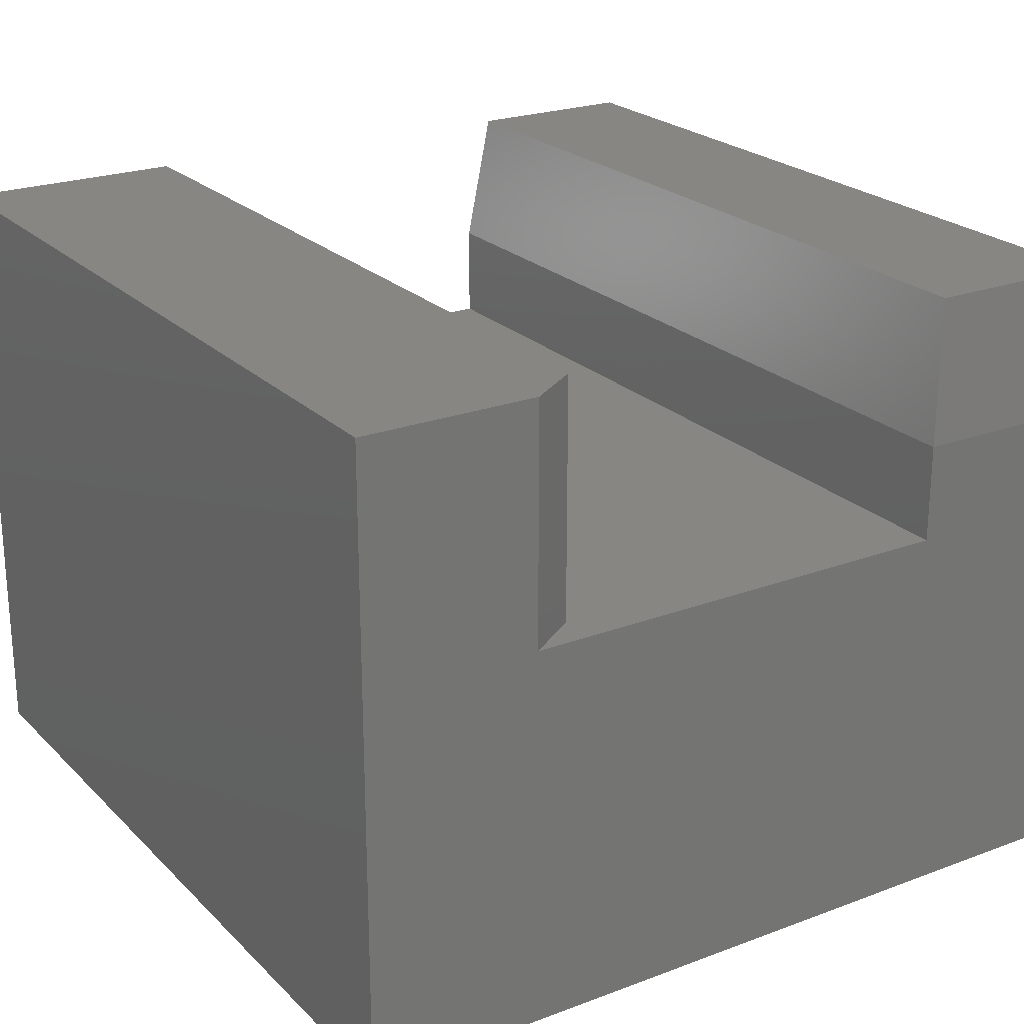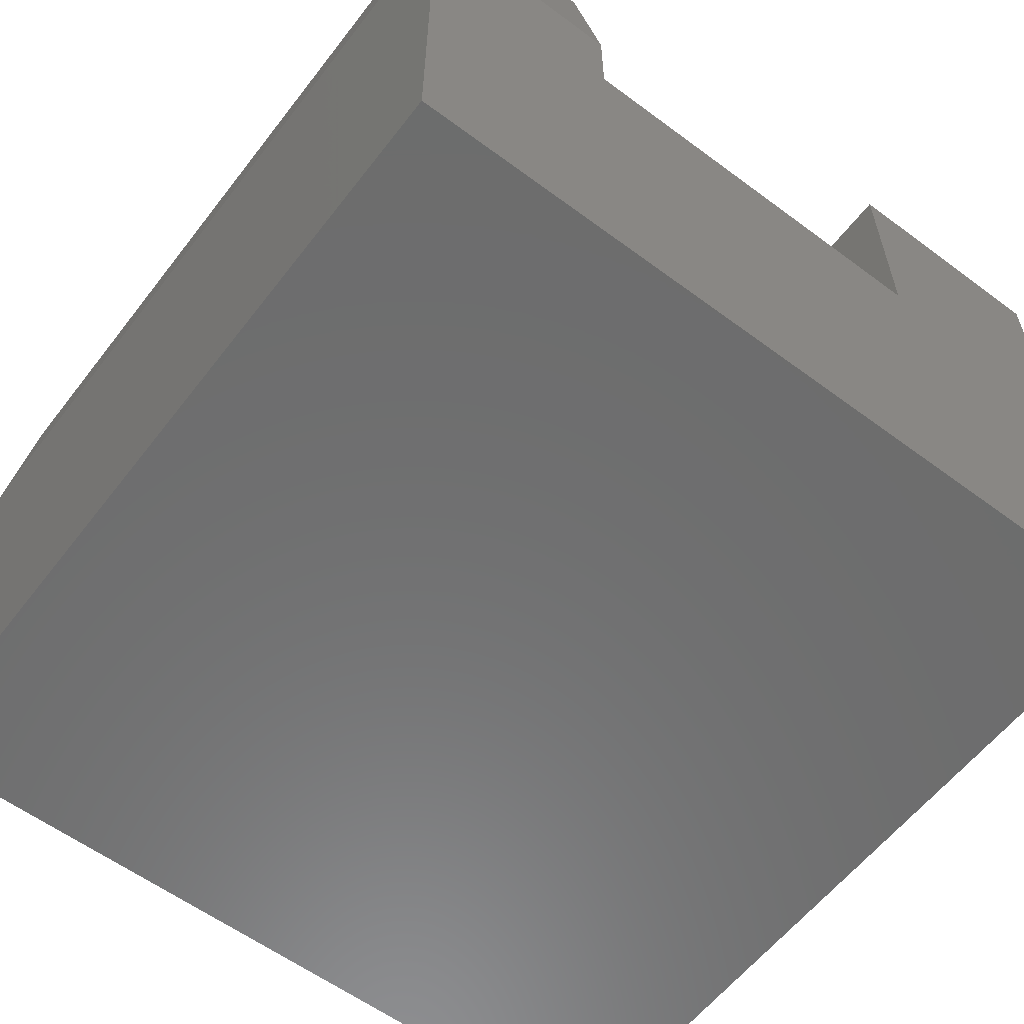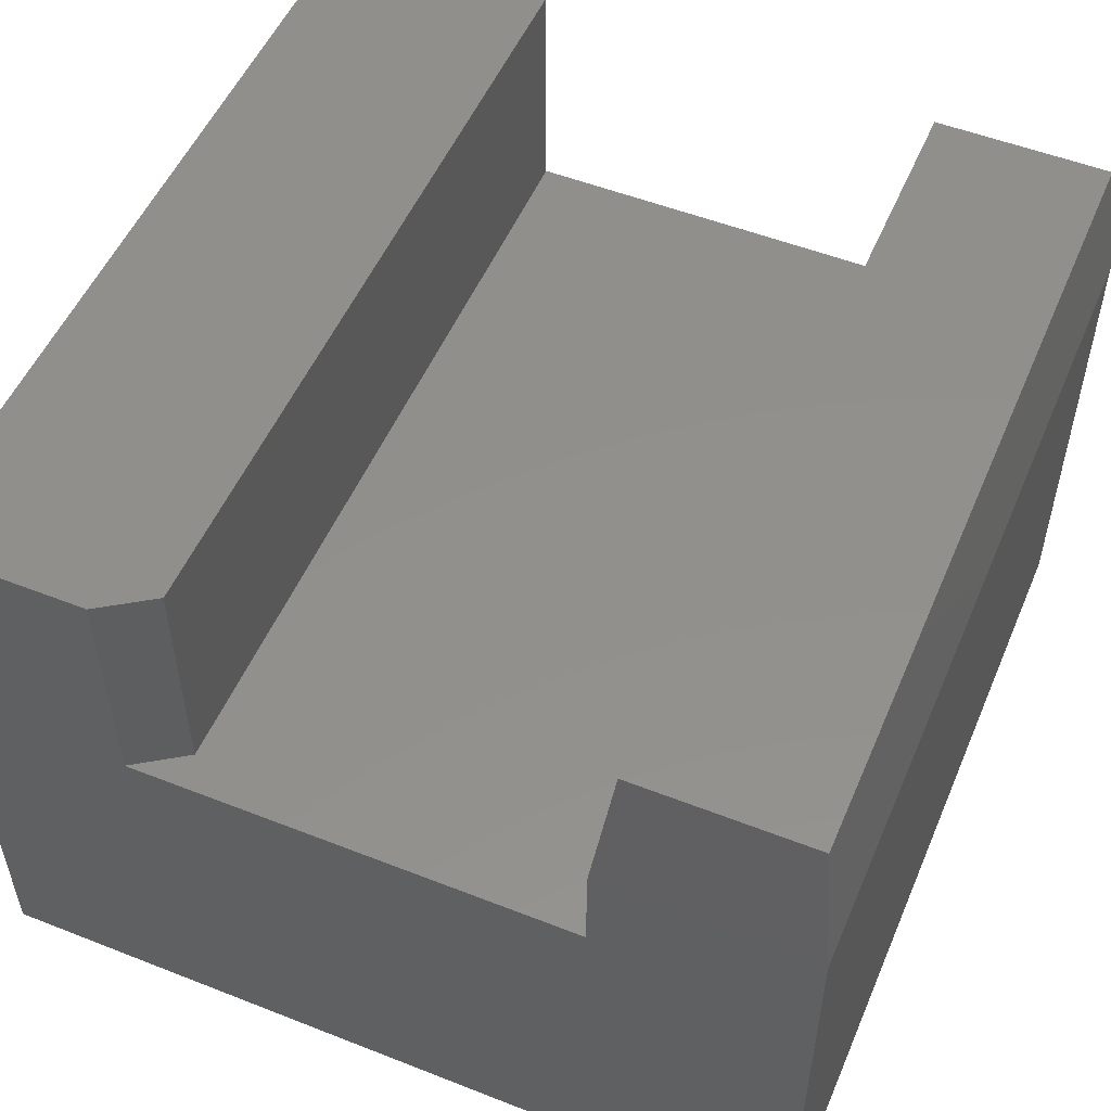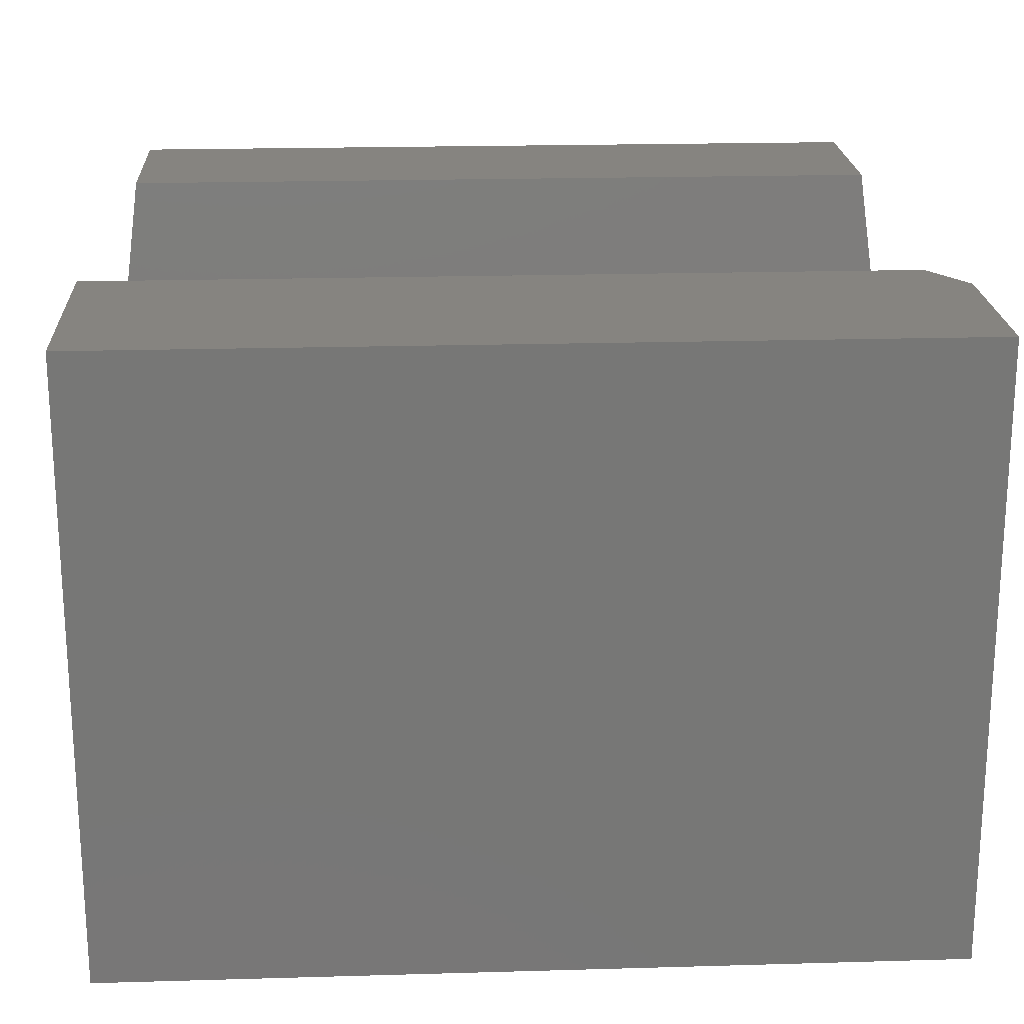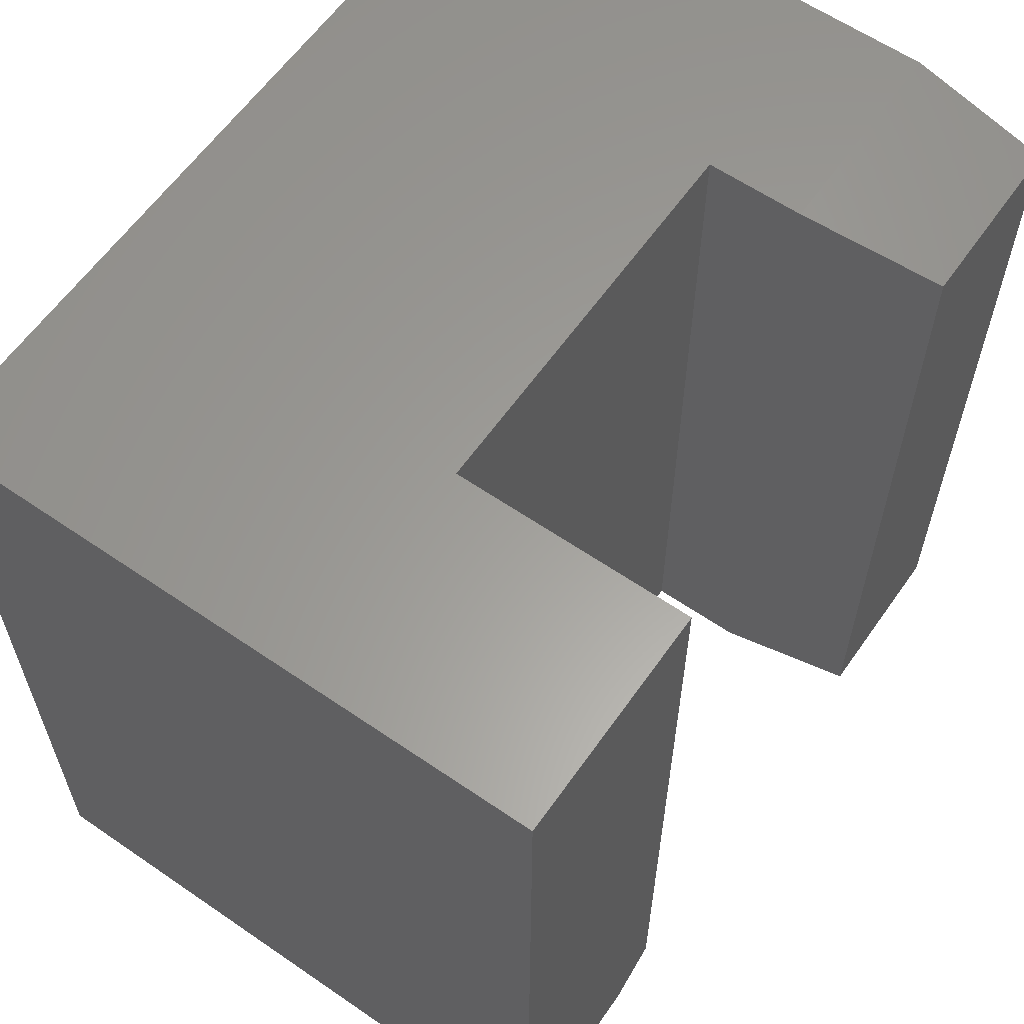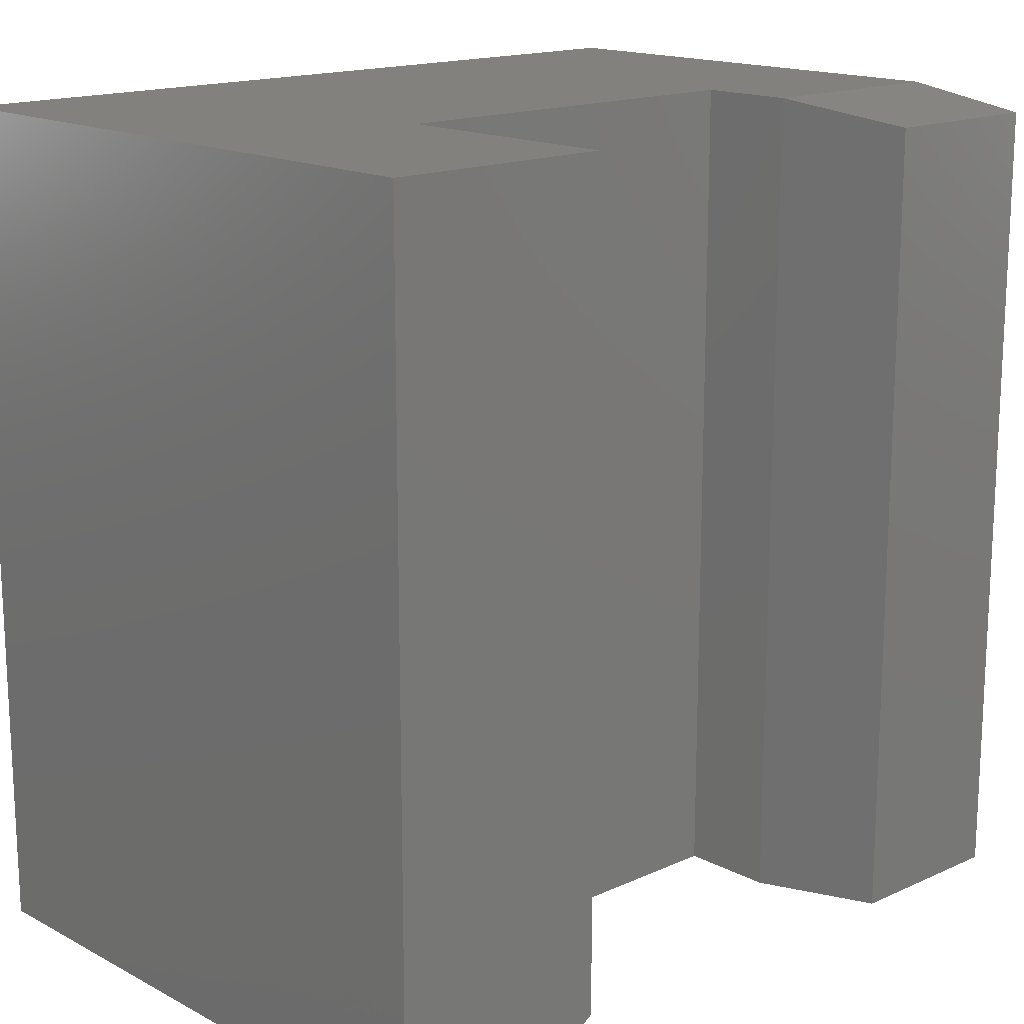
<metadata>
{"format":"stl","ext":"stl","renderer":"f3d","projection":"perspective","resolution":1024,"background":"white","views":[{"elev":23.1,"azim":-32.5,"up":"+Z"},{"elev":-59.0,"azim":142.6,"up":"+Z"},{"elev":52.6,"azim":22.9,"up":"+Z"},{"elev":20.6,"azim":-93.0,"up":"+Z"},{"elev":60.9,"azim":-55.0,"up":"+Y"},{"elev":16.1,"azim":-42.9,"up":"+Y"}]}
</metadata>
<code>
# stl→obj: 22 verts, 40 faces
v 0.1562 3.079e-17 0.4297
v 0.1562 3.079e-17 0.3438
v 0.1562 -0.75 0.4297
v 0.1562 -0.75 0.3438
v 0.3438 -0.75 0.4297
v 0.3438 -0.75 -4.545e-17
v -0.3984 -0.75 0
v -0.2422 -0.75 0.3438
v -0.3984 -0.75 0.5547
v -0.2422 -0.75 0.5547
v -0.1953 1.128e-17 0.5547
v -0.3984 1.885e-33 0.5547
v -0.1953 -0.7188 0.5547
v -0.1953 1.128e-17 0.3438
v -0.1953 -0.7188 0.3438
v -0.3984 0 0
v 0.3438 4.12e-17 -4.545e-17
v 0.3438 9.671e-17 0.4297
v 0.3281 -0.01562 0.5547
v 0.1719 -0.01562 0.5547
v 0.3281 -0.7344 0.5547
v 0.1719 -0.7344 0.5547
f 1 2 3
f 3 2 4
f 5 3 6
f 6 3 4
f 6 4 7
f 7 4 8
f 7 8 9
f 9 8 10
f 11 12 13
f 13 12 9
f 13 9 10
f 14 11 15
f 15 11 13
f 2 14 4
f 4 14 15
f 4 15 8
f 16 17 7
f 7 17 6
f 10 8 13
f 13 8 15
f 17 1 18
f 1 17 2
f 2 17 16
f 2 16 14
f 14 16 12
f 14 12 11
f 19 20 21
f 21 20 22
f 17 18 6
f 6 18 5
f 5 18 21
f 21 18 19
f 1 20 18
f 18 20 19
f 1 3 20
f 20 3 22
f 3 5 22
f 22 5 21
f 12 16 9
f 9 16 7

</code>
